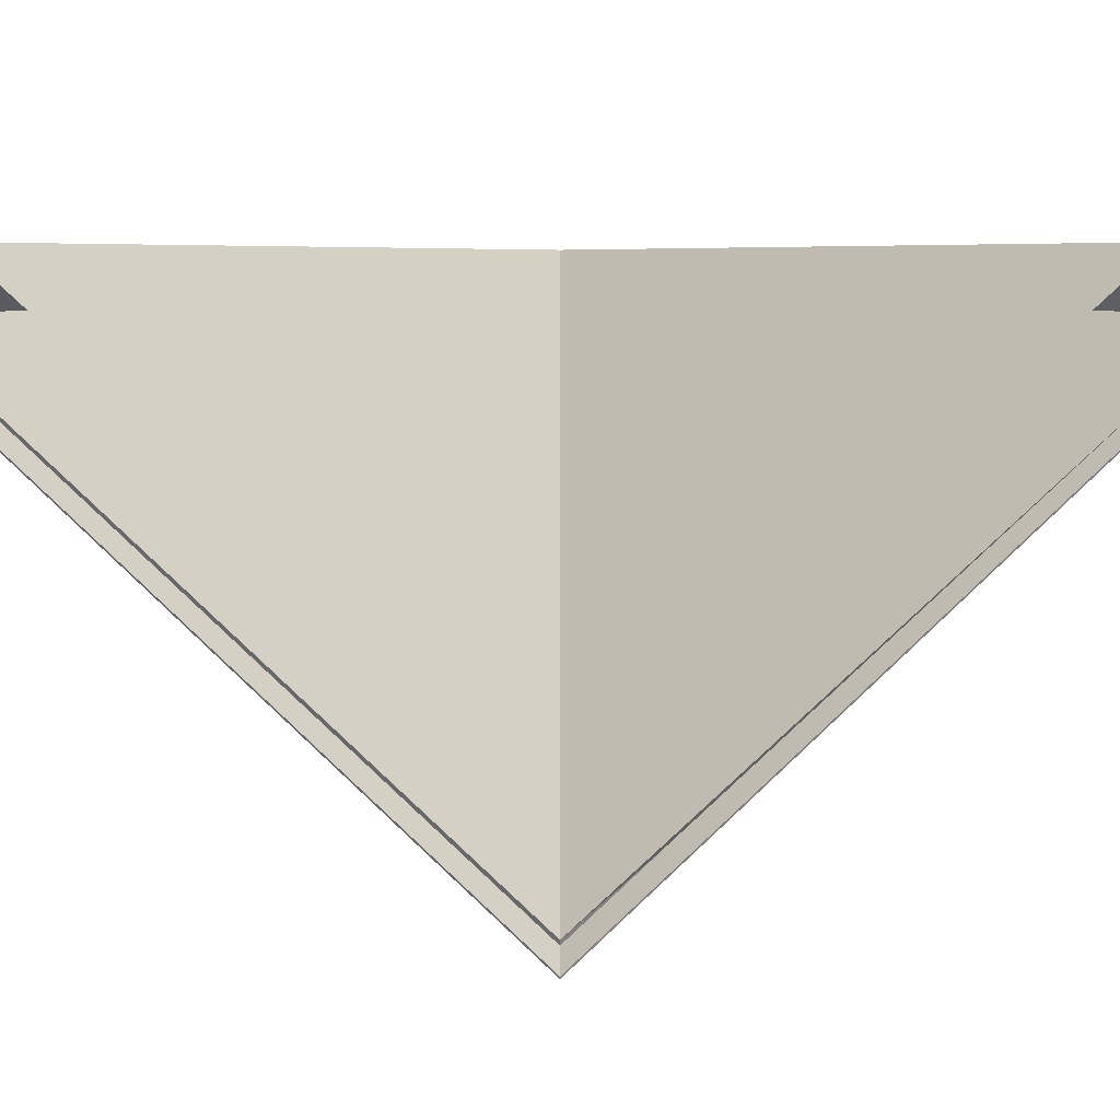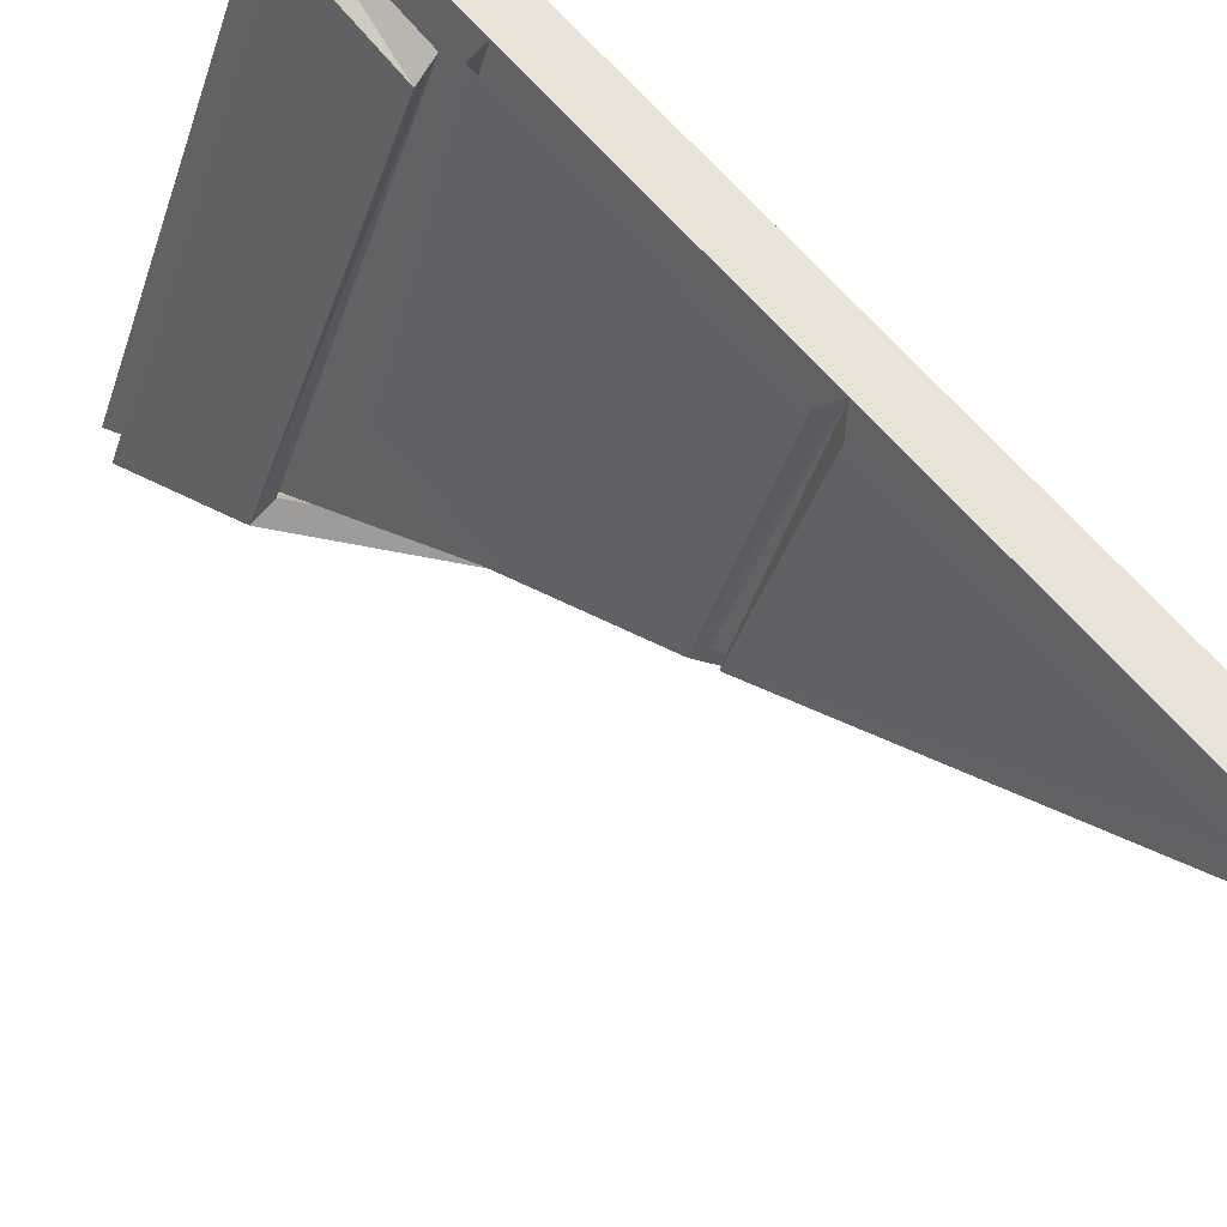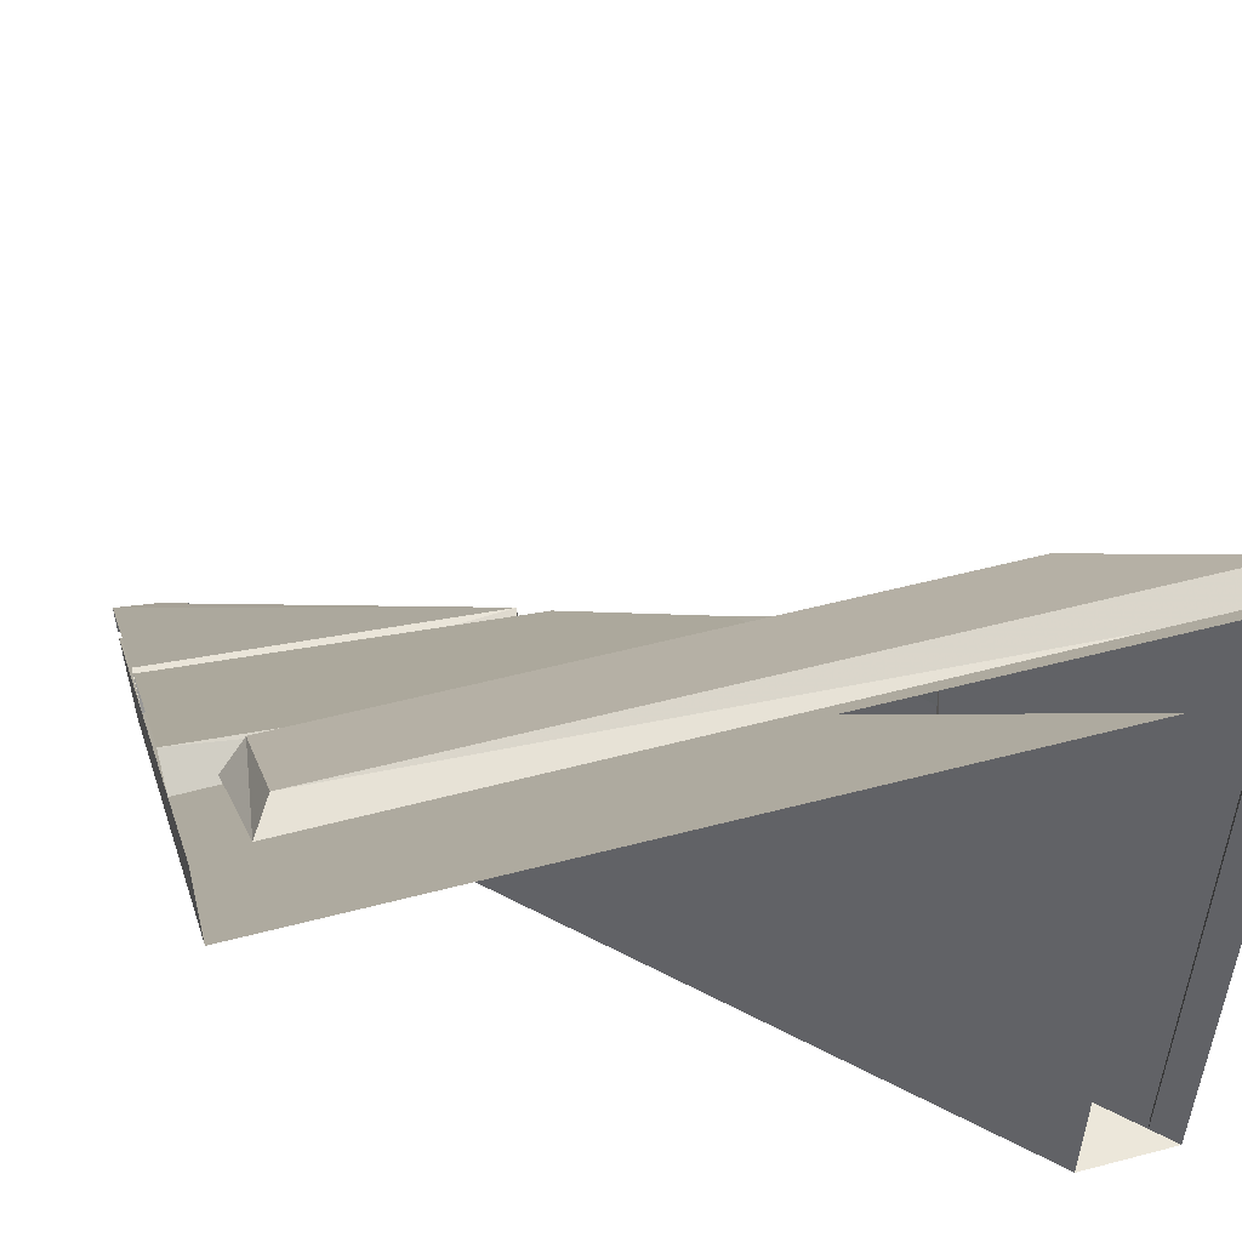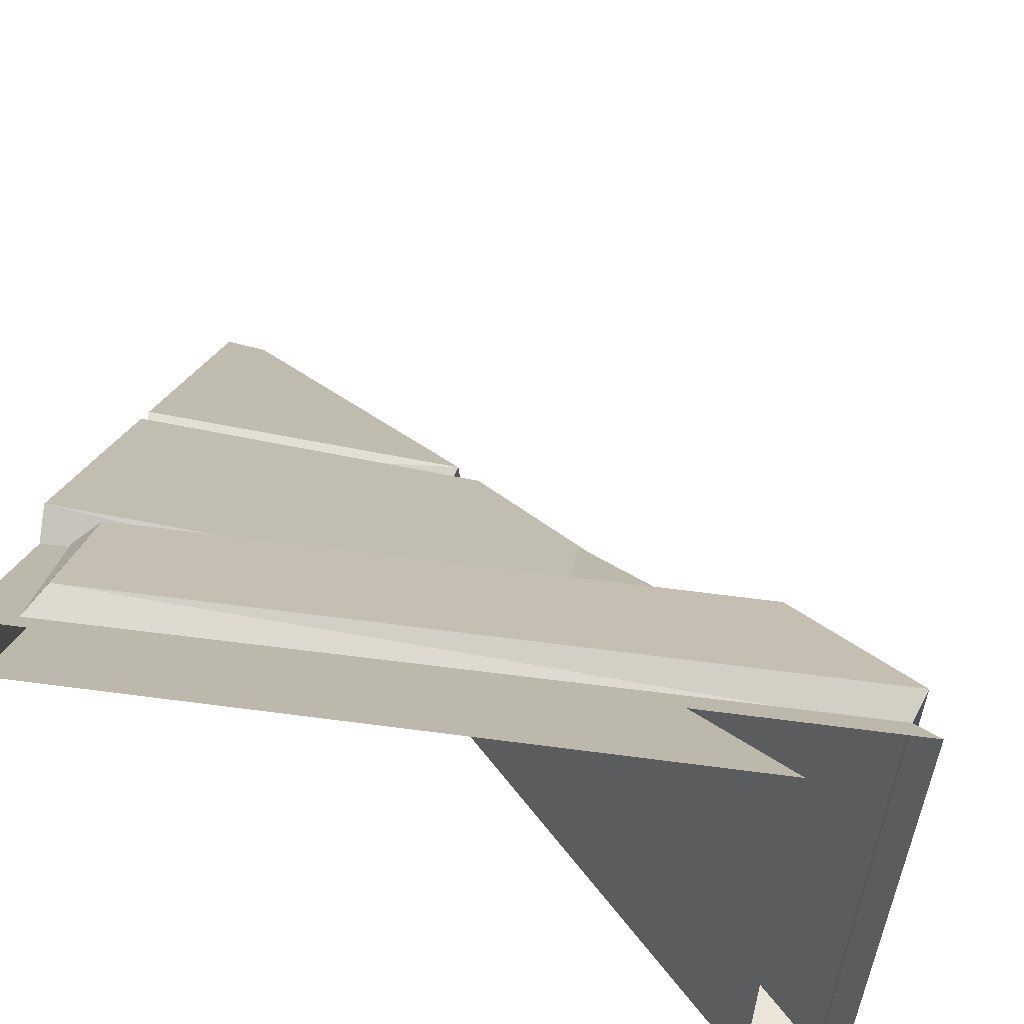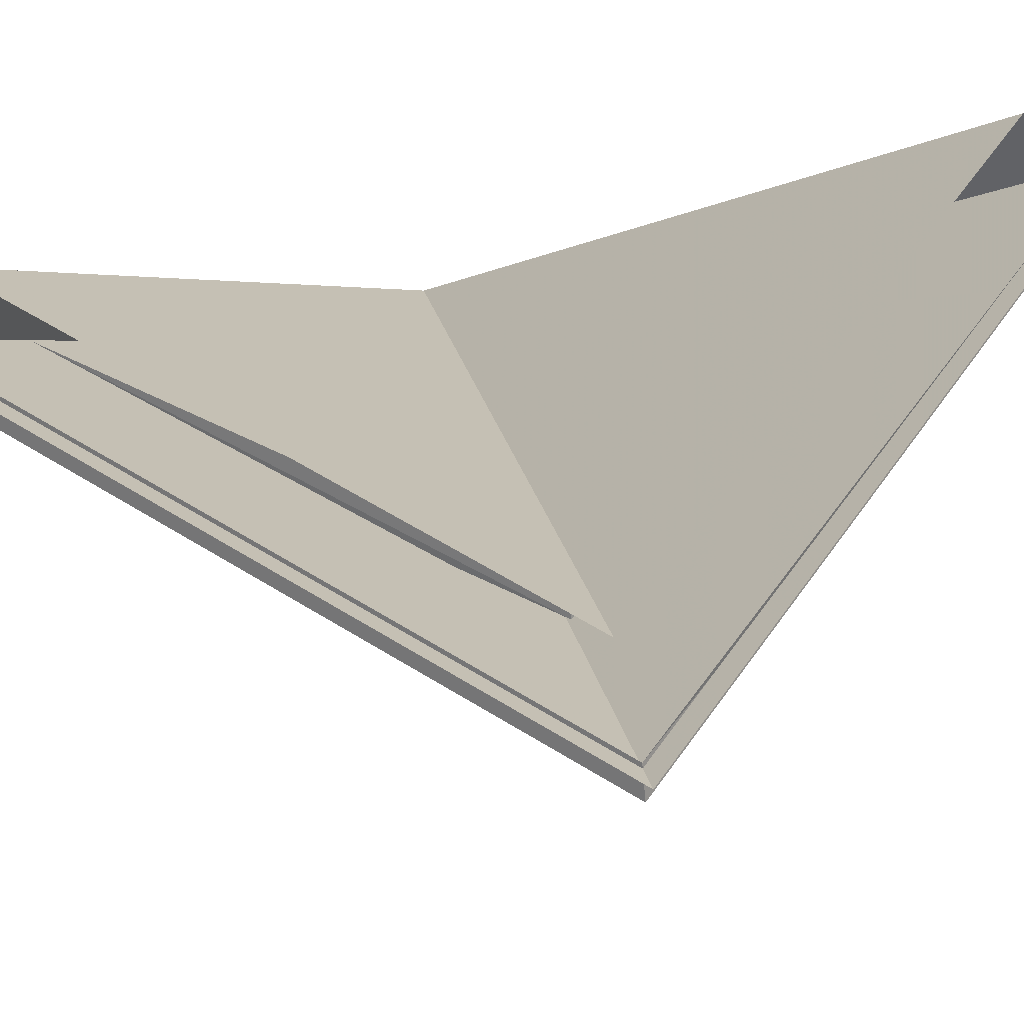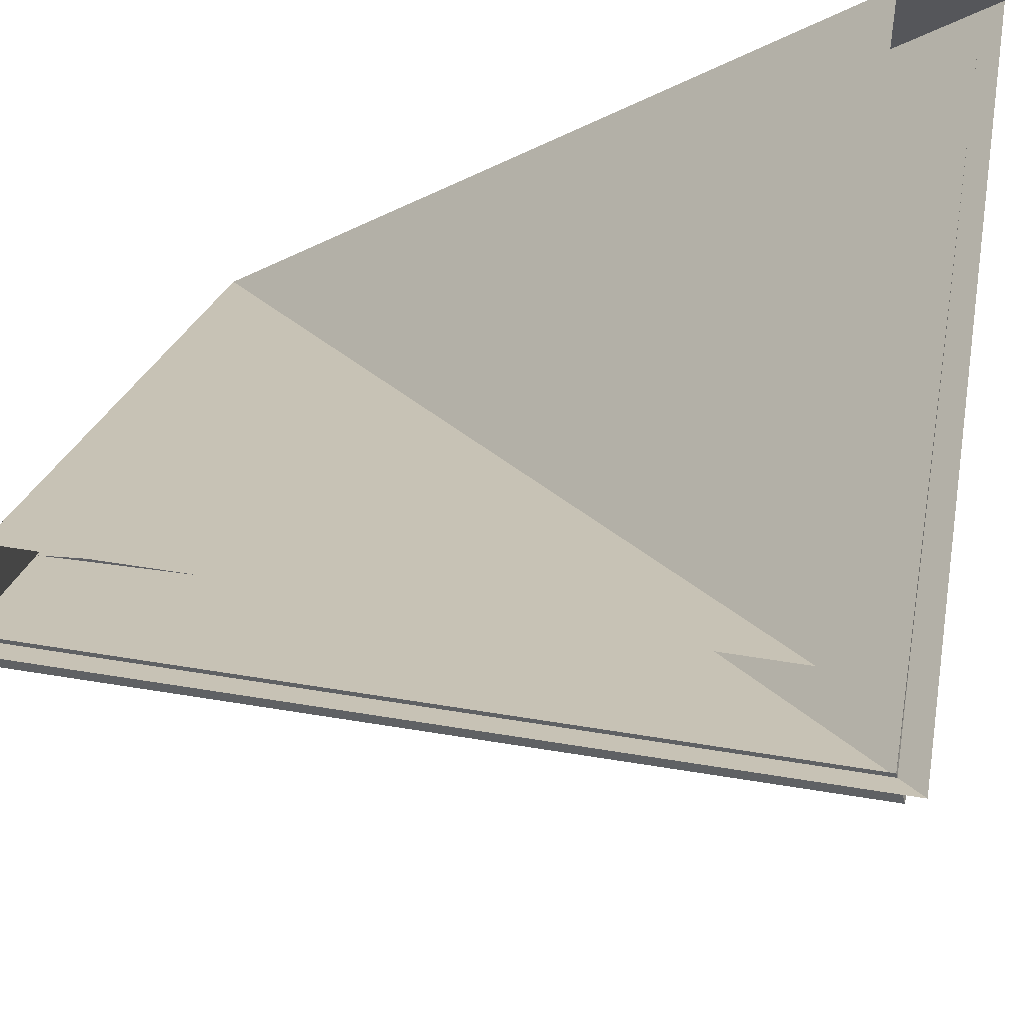
<metadata>
{"format":"obj","ext":"obj","renderer":"f3d","projection":"perspective","resolution":1024,"background":"white","views":[{"elev":60.4,"azim":-45.0,"up":"+Y"},{"elev":-34.4,"azim":72.5,"up":"+Y"},{"elev":53.3,"azim":164.3,"up":"+Z"},{"elev":59.0,"azim":-172.2,"up":"+Z"},{"elev":53.8,"azim":-56.0,"up":"+Y"},{"elev":63.1,"azim":-80.8,"up":"+Y"}]}
</metadata>
<code>
o object/6540
v 11 -78 -11
v 57 -127 -56
v 64 -128 -56
v 64 -80 -8
v 64 -73 -9
v 12 -75 -12
v 9 -73 -64
v 8 -80 -64
v 56 -128 -64
v 61 -127 -61
v 64 -127 -61
v -31 -31 31
v 7 -74 -8
v 64 -76 -4
v 64 -33 39
v -29 -26 29
v -36 -28 -64
v -38 -34 -64
v 4 -76 -64
v 10 -74 -10
v 54 -29 43
v 54 -8 62
v -62 -8 62
v -43 -29 43
v 58 -26 41
v 57 -3 61
v -60 -3 60
v -60 -3 -62
v -62 -8 -60
v -43 -29 -60
v -39 -26 40
v 64 -128 -64
v 64 0 64
v -64 0 64
v -64 0 -64
v 64 -112 -64
v 64 0 48
v -48 0 48
v -48 0 -64
v 64 -28 36
v 60 -126 -64
v -39 -26 -62
v -61 -3 -62
v 64 -128 -64
v 64 -128 -64
v 64 -128 -64
v 64 -128 -64
v 64 -128 -64
v 64 -128 -64
v 64 -128 -64
v 64 -128 -64
v 64 -128 -64
v 64 -128 -64
v 64 -128 -64
v 64 -128 -64
v 64 -128 -64
v 64 -128 -64
v 64 -128 -64
v 64 -128 -64
v 64 -128 -64
v 64 -128 -64
v 64 -128 -64
v 64 -128 -64
v 64 -128 -64
v 64 -128 -64
v 64 -128 -64
v 64 -128 -64
v 64 -128 -64
v 64 -128 -64
v 64 -128 -64
v 64 -128 -64
v 64 -128 -64
v 64 -128 -64
v 64 -128 -64
v 64 -128 -64
v 64 -128 -64
v 64 -128 -64
v 64 -128 -64
v 64 -128 -64
v 64 -128 -64
v 64 -128 -64
v 64 -128 -64
v 64 -128 -64
v 64 -128 -64
v 64 -128 -64
v 64 -128 -64
v 64 -128 -64
v 64 -128 -64
v 64 -128 -64
v 64 -128 -64
v 64 -128 -64
v 64 -128 -64
v 64 -128 -64
v 64 -128 -64
v 64 -128 -64
v 64 -128 -64
v 64 -128 -64
v 64 -128 -64
v 64 -128 -64
v 64 -128 -64
v 64 -128 -64
v 64 -128 -64
v 64 -128 -64
v 64 -128 -64
v 64 -128 -64
v 64 -128 -64
v 64 -128 -64
v 64 -128 -64
v 64 -128 -64
v 64 -128 -64
v 64 -128 -64
v 64 -128 -64
v 64 -128 -64
v 64 -128 -64
f 1 2 3
f 1 3 4
f 1 4 5
f 1 5 6
f 1 6 7
f 1 7 8
f 1 8 2
f 2 8 9
f 2 9 10
f 2 10 11
f 2 11 3
f 12 13 14
f 12 14 15
f 12 15 16
f 12 16 17
f 12 17 18
f 12 18 13
f 13 18 19
f 13 19 20
f 13 20 5
f 13 5 14
f 21 22 23
f 21 23 24
f 21 24 25
f 21 25 26
f 21 26 22
f 22 26 27
f 22 27 23
f 23 27 28
f 23 28 29
f 23 29 24
f 24 29 30
f 24 30 31
f 24 31 25
f 32 33 34
f 32 34 35
f 32 35 36
f 32 36 37
f 32 37 33
f 36 38 37
f 38 36 39
f 39 36 35
f 16 15 40
f 9 41 10
f 20 19 7
f 30 42 31
f 42 30 43
f 43 30 29

</code>
